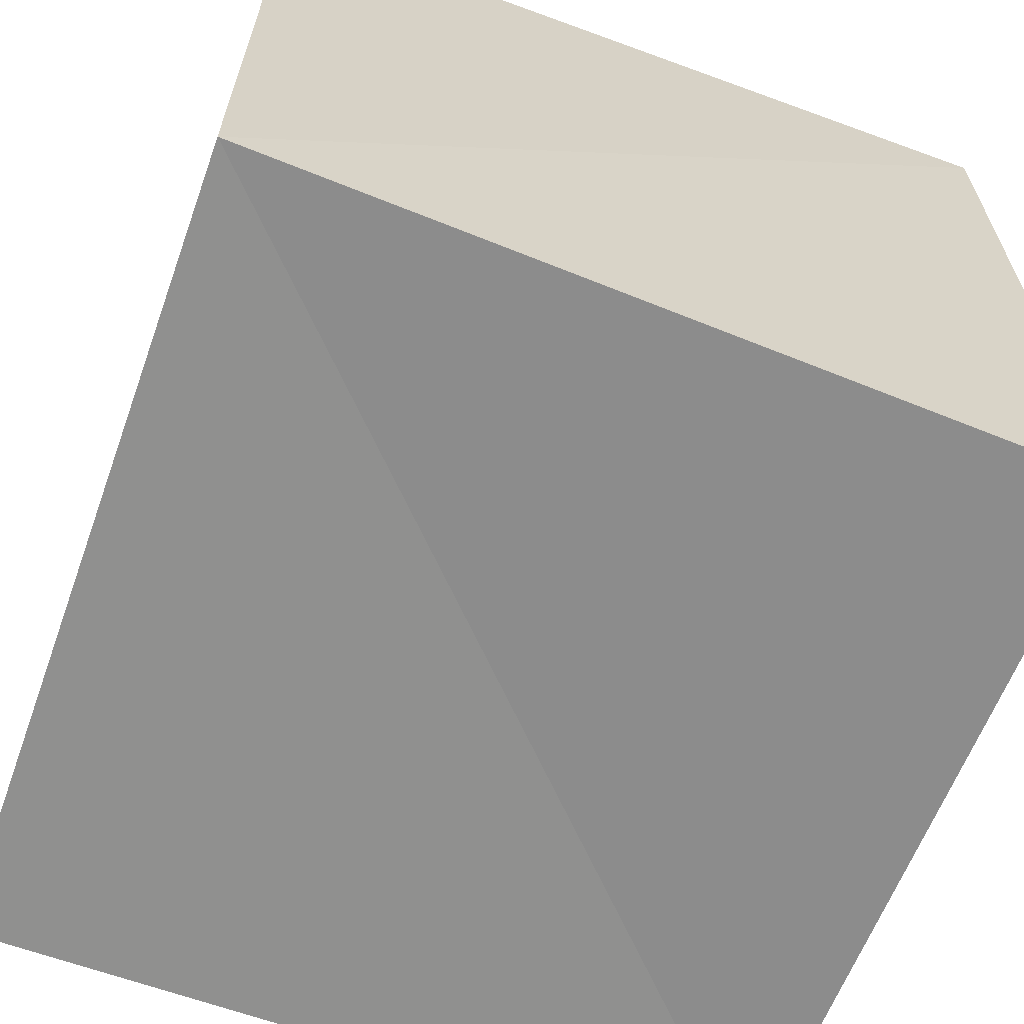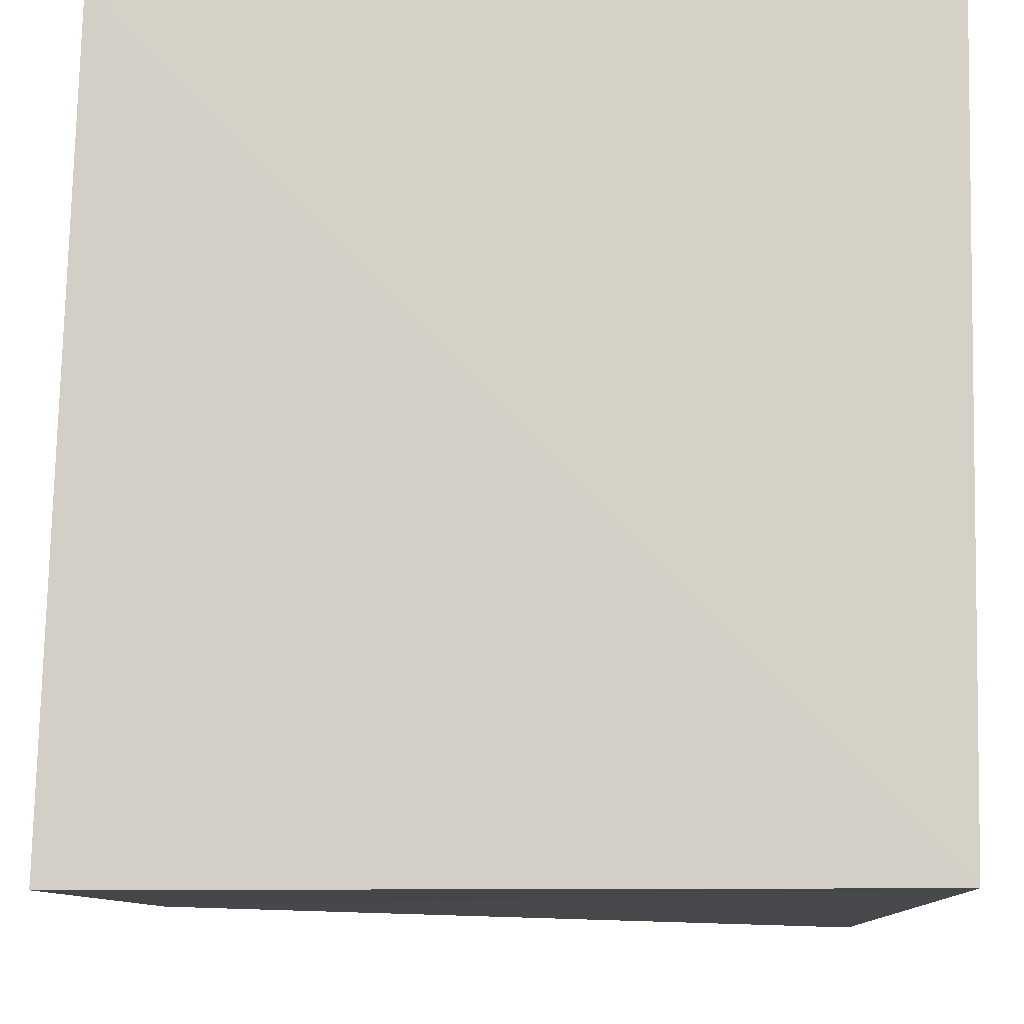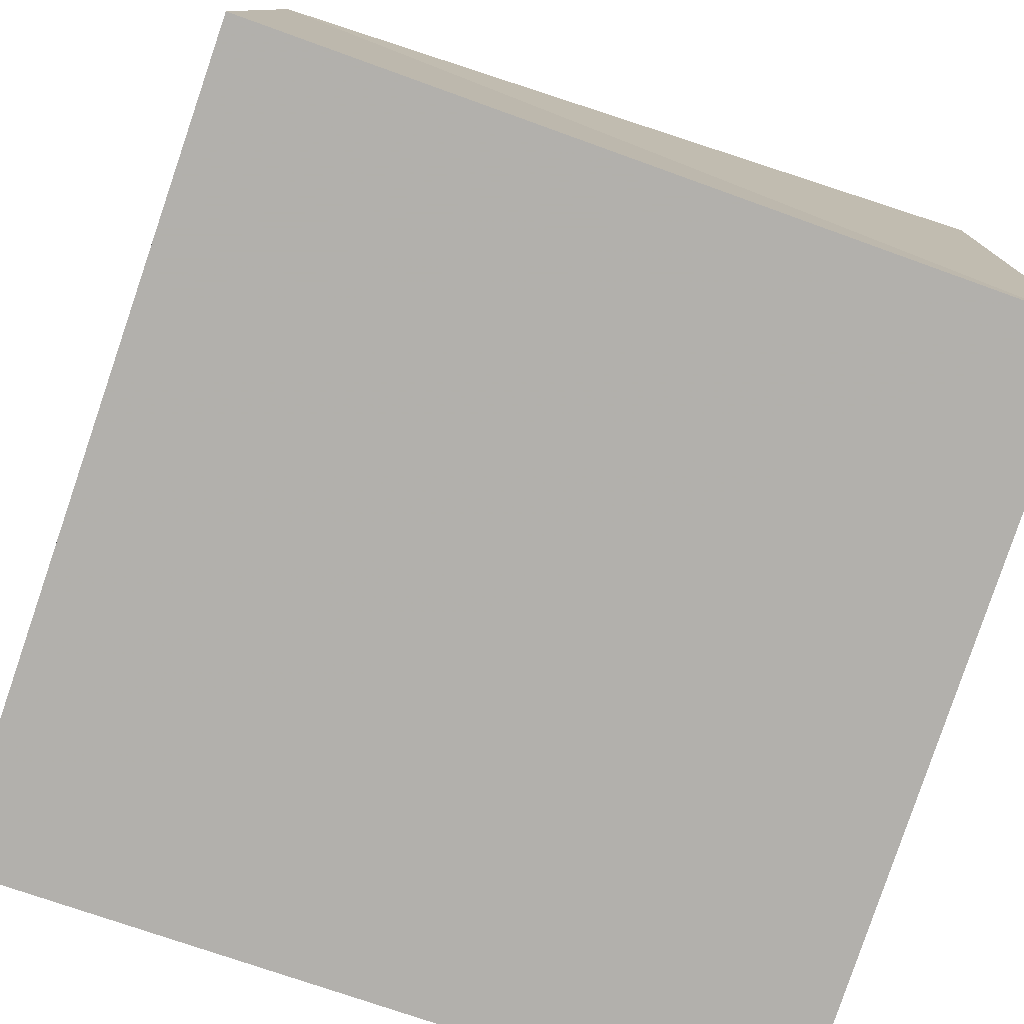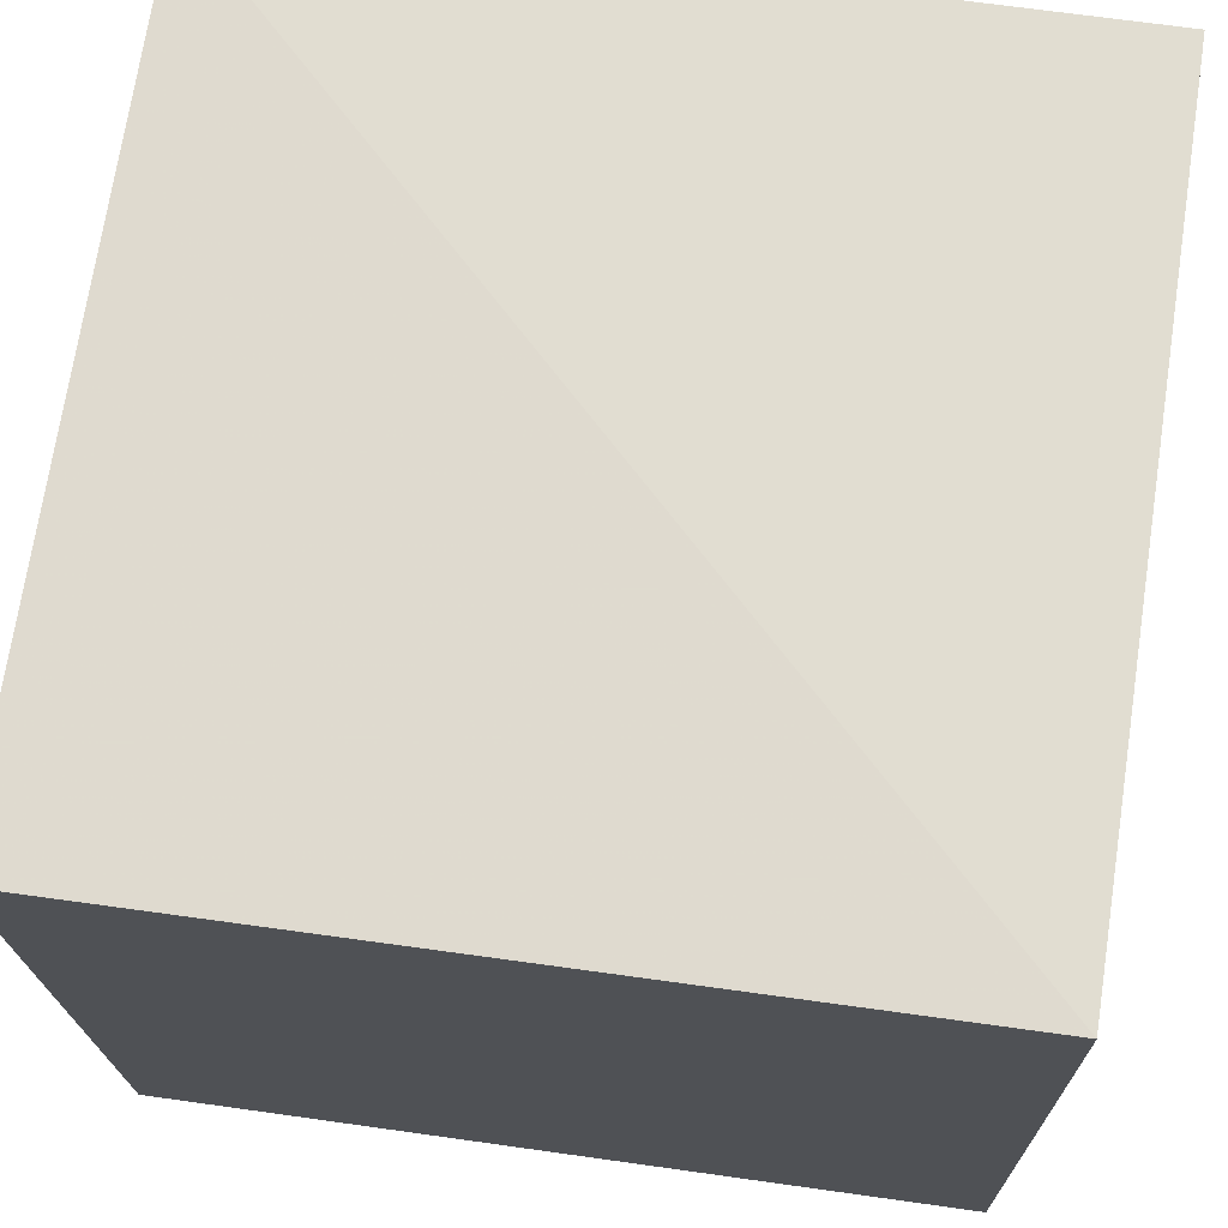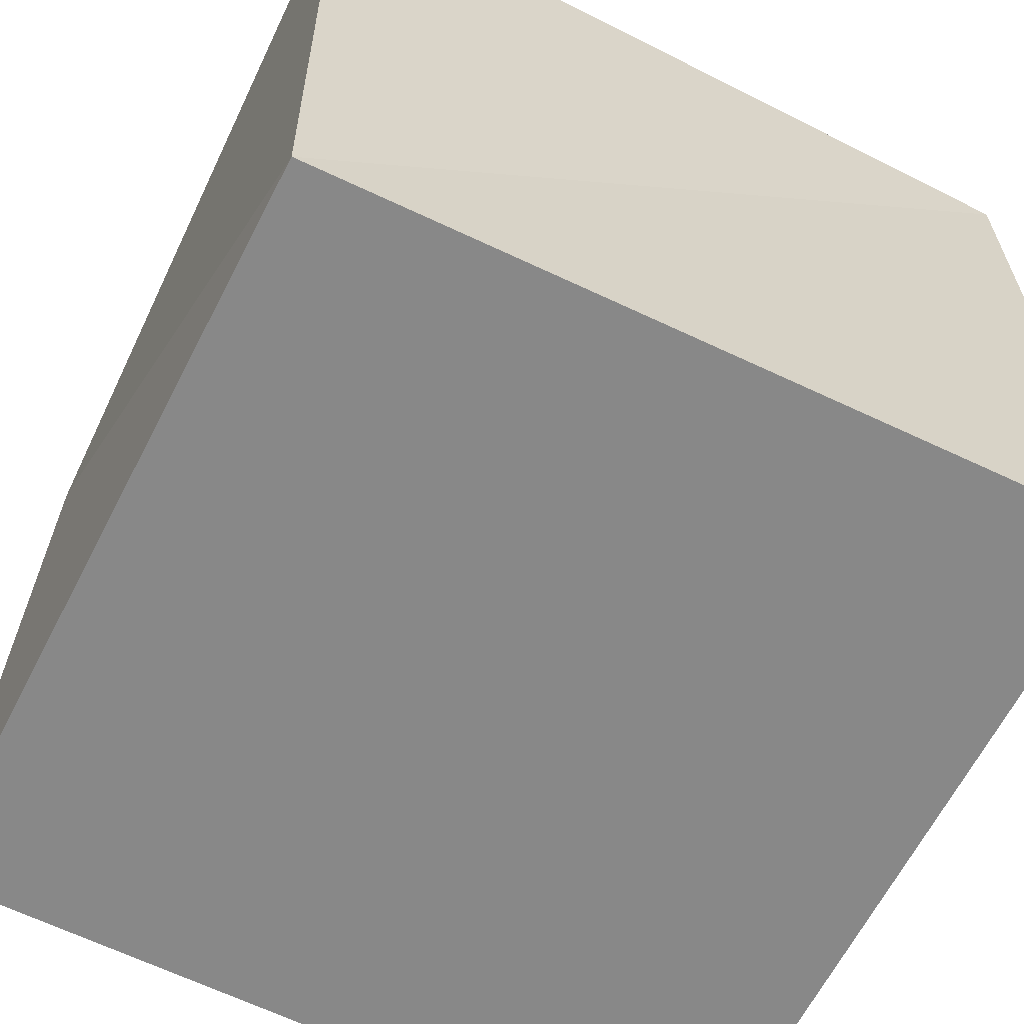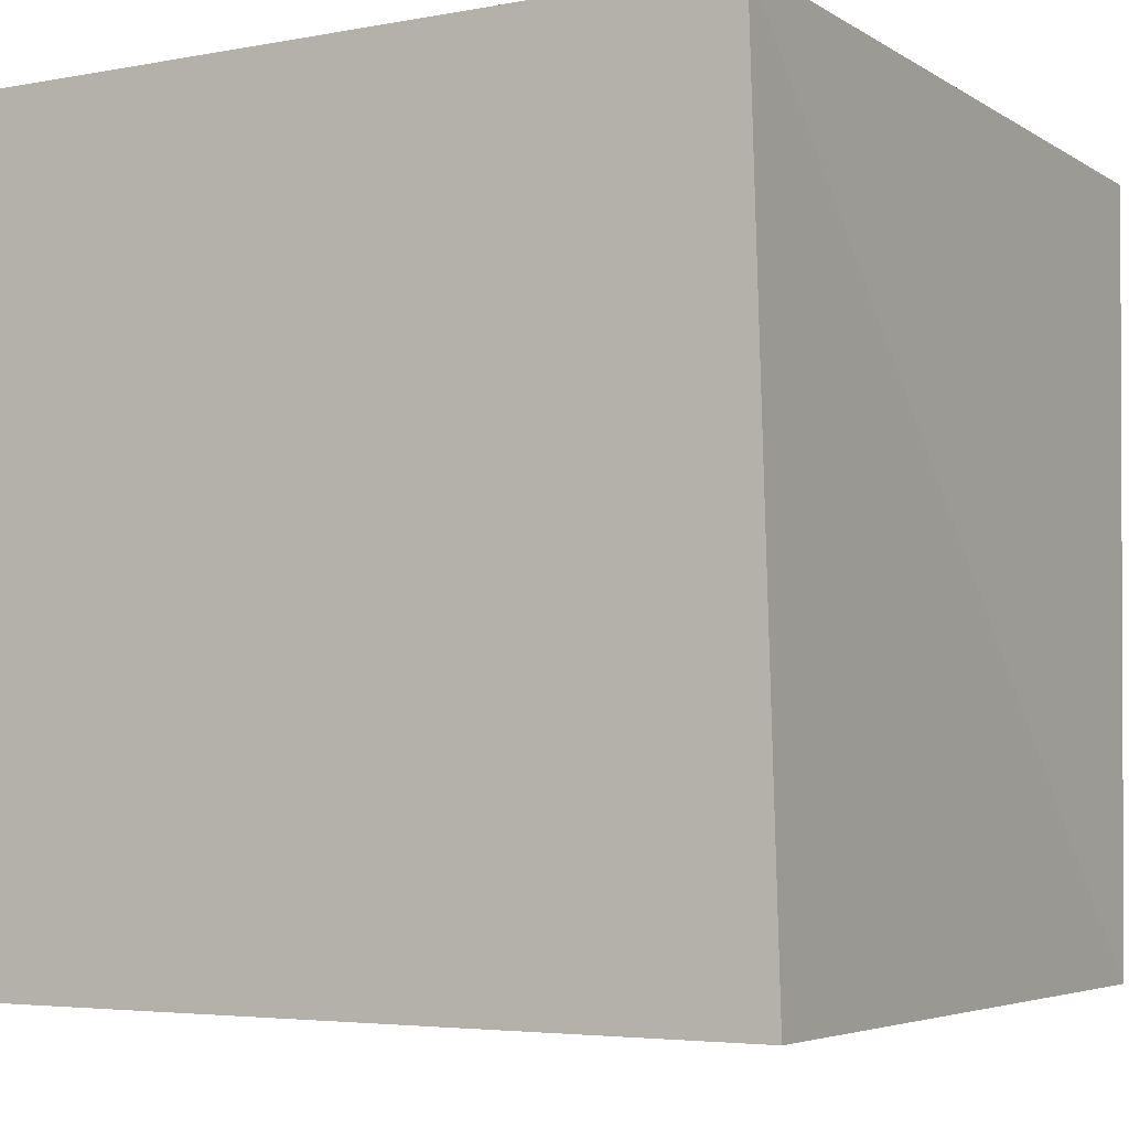
<metadata>
{"format":"obj","ext":"obj","renderer":"f3d","projection":"perspective","resolution":1024,"background":"white","views":[{"elev":-65.0,"azim":159.5,"up":"+Z"},{"elev":79.5,"azim":-89.1,"up":"+Y"},{"elev":-78.6,"azim":161.1,"up":"+Y"},{"elev":70.2,"azim":98.1,"up":"+Y"},{"elev":-62.7,"azim":-116.5,"up":"+Y"},{"elev":-5.6,"azim":-149.9,"up":"+Z"}]}
</metadata>
<code>
v  0.00694  0.000444  0.00694
v  0.992  9.1e-05  -0.007333
v  1.007  1.008  0.006807
v  -0.01043  0.9855  -0.01043
v  -0.007333  9.1e-05  0.992
v  0.9951  0  0.9951
v  1.01  1.002  1.01
v  0.006807  1.008  1.007
f 3 1 2
f 5 7 6
f 1 3 4
f 1 6 2
f 7 5 8
f 2 7 3
f 6 1 5
f 3 8 4
f 7 2 6
f 1 8 5
f 8 3 7
f 8 1 4

</code>
